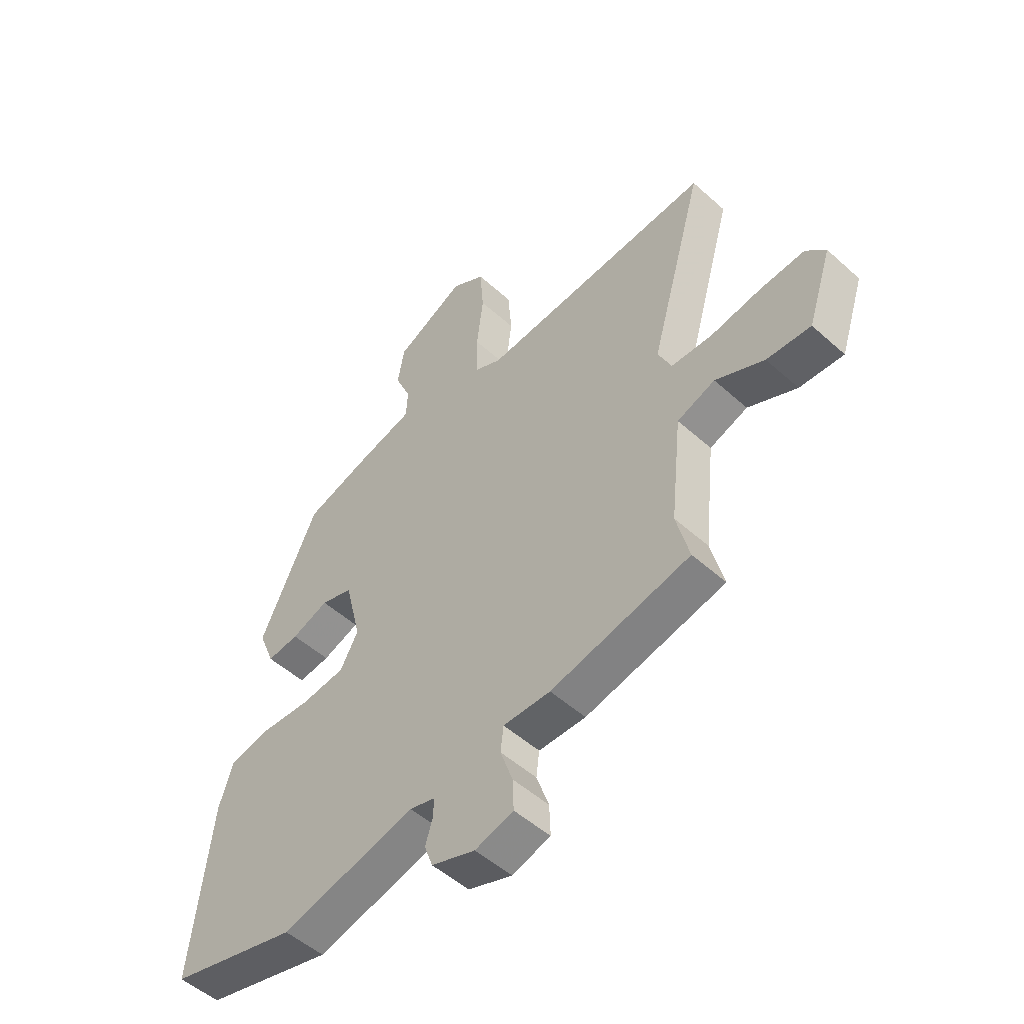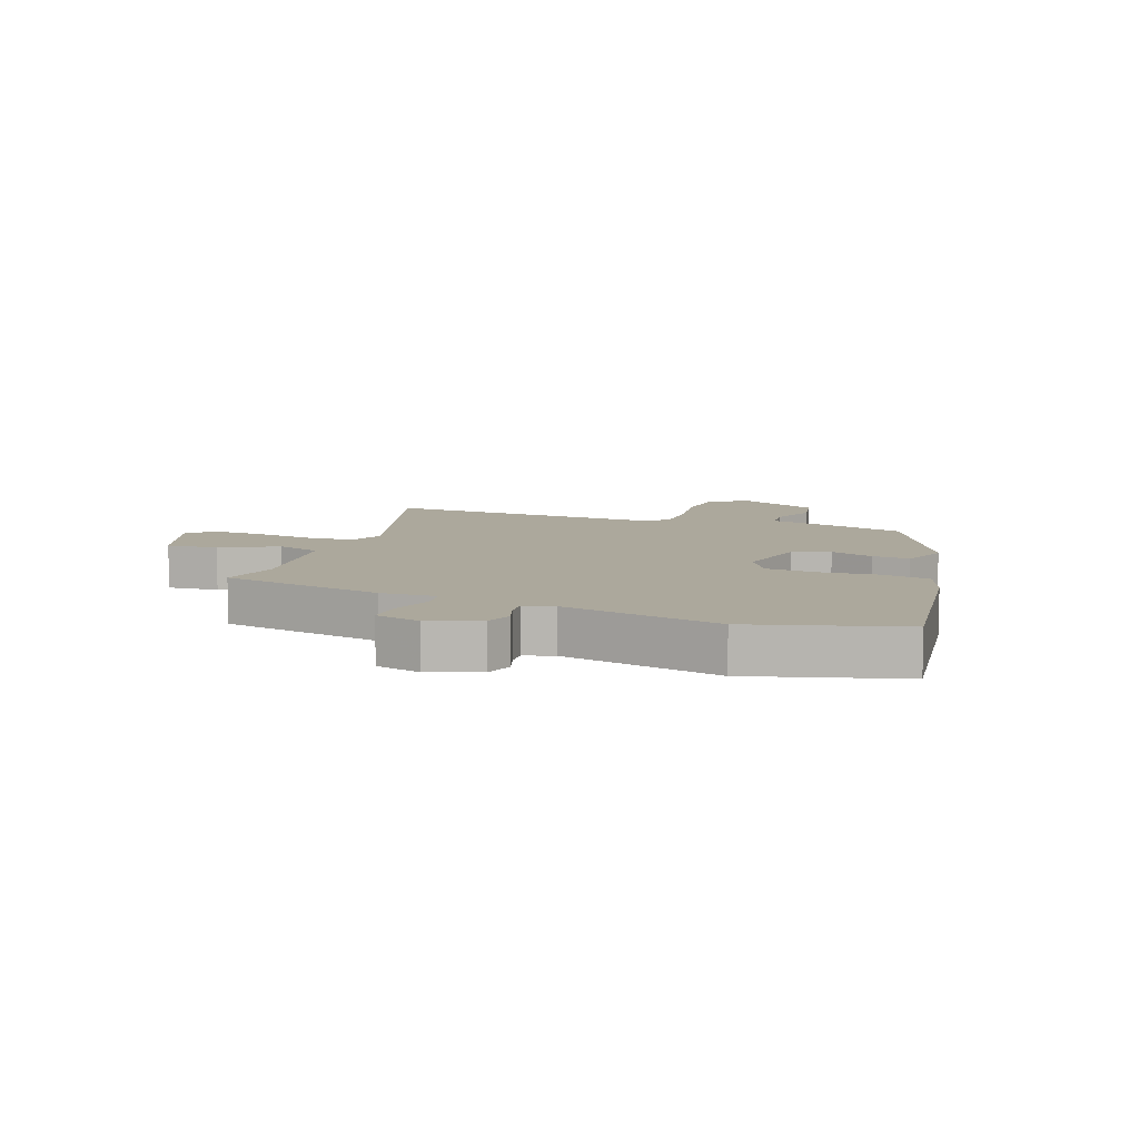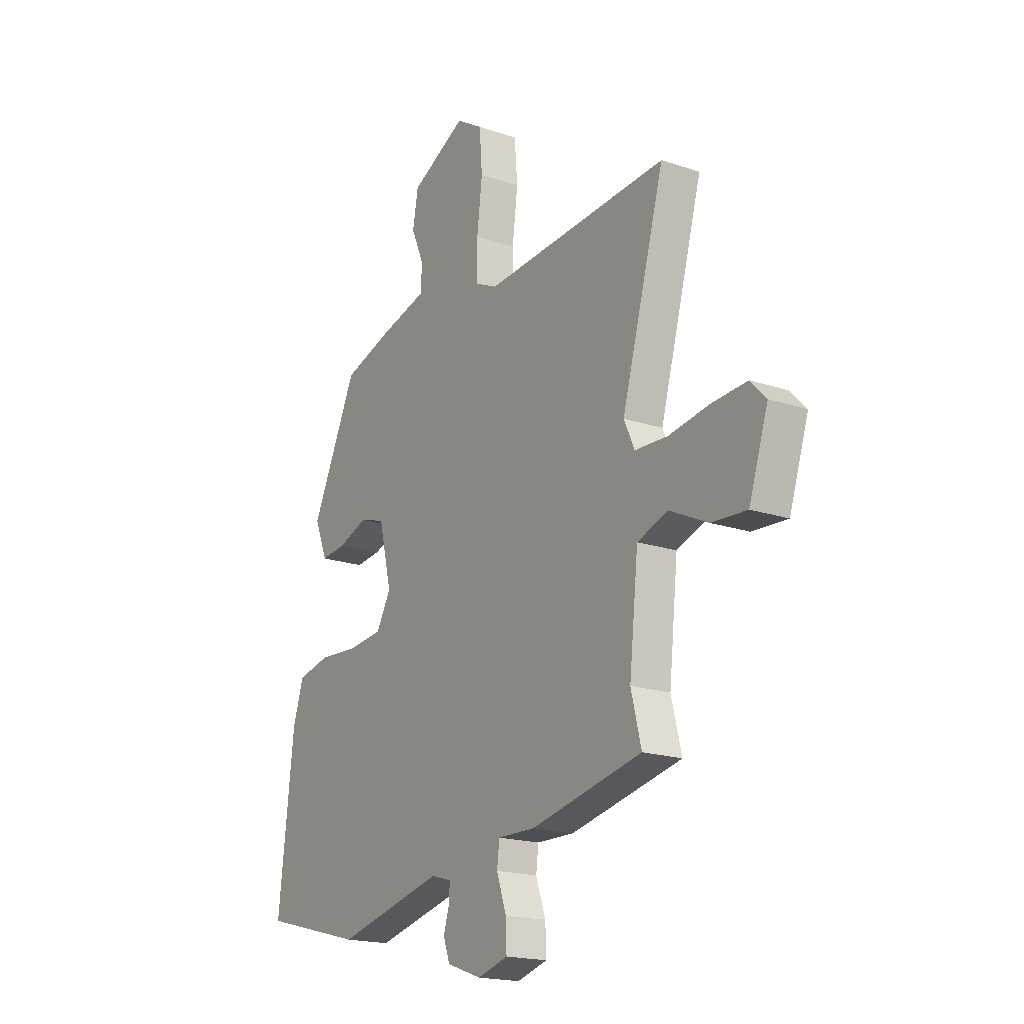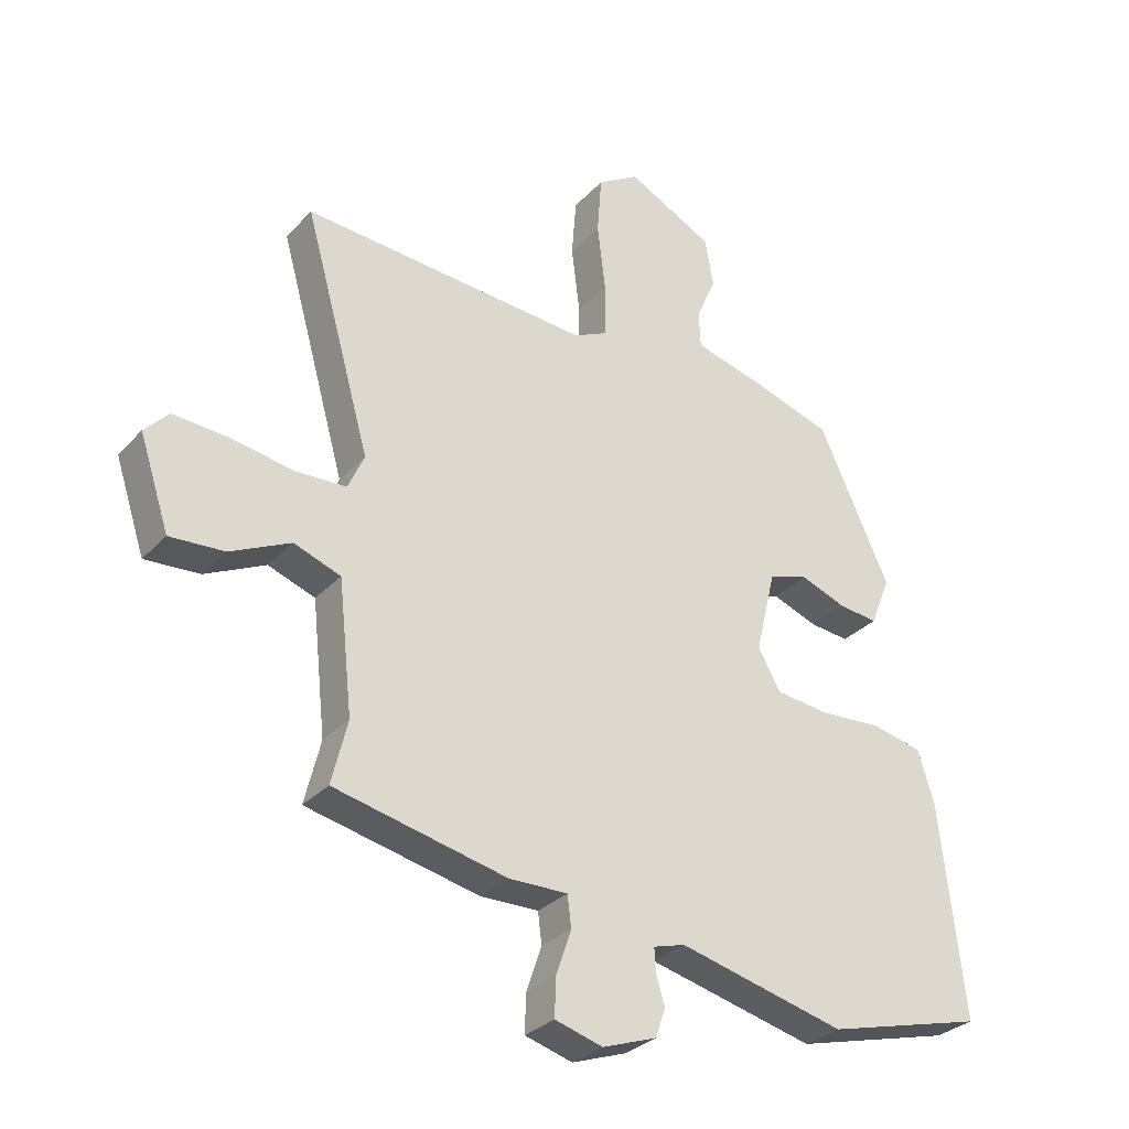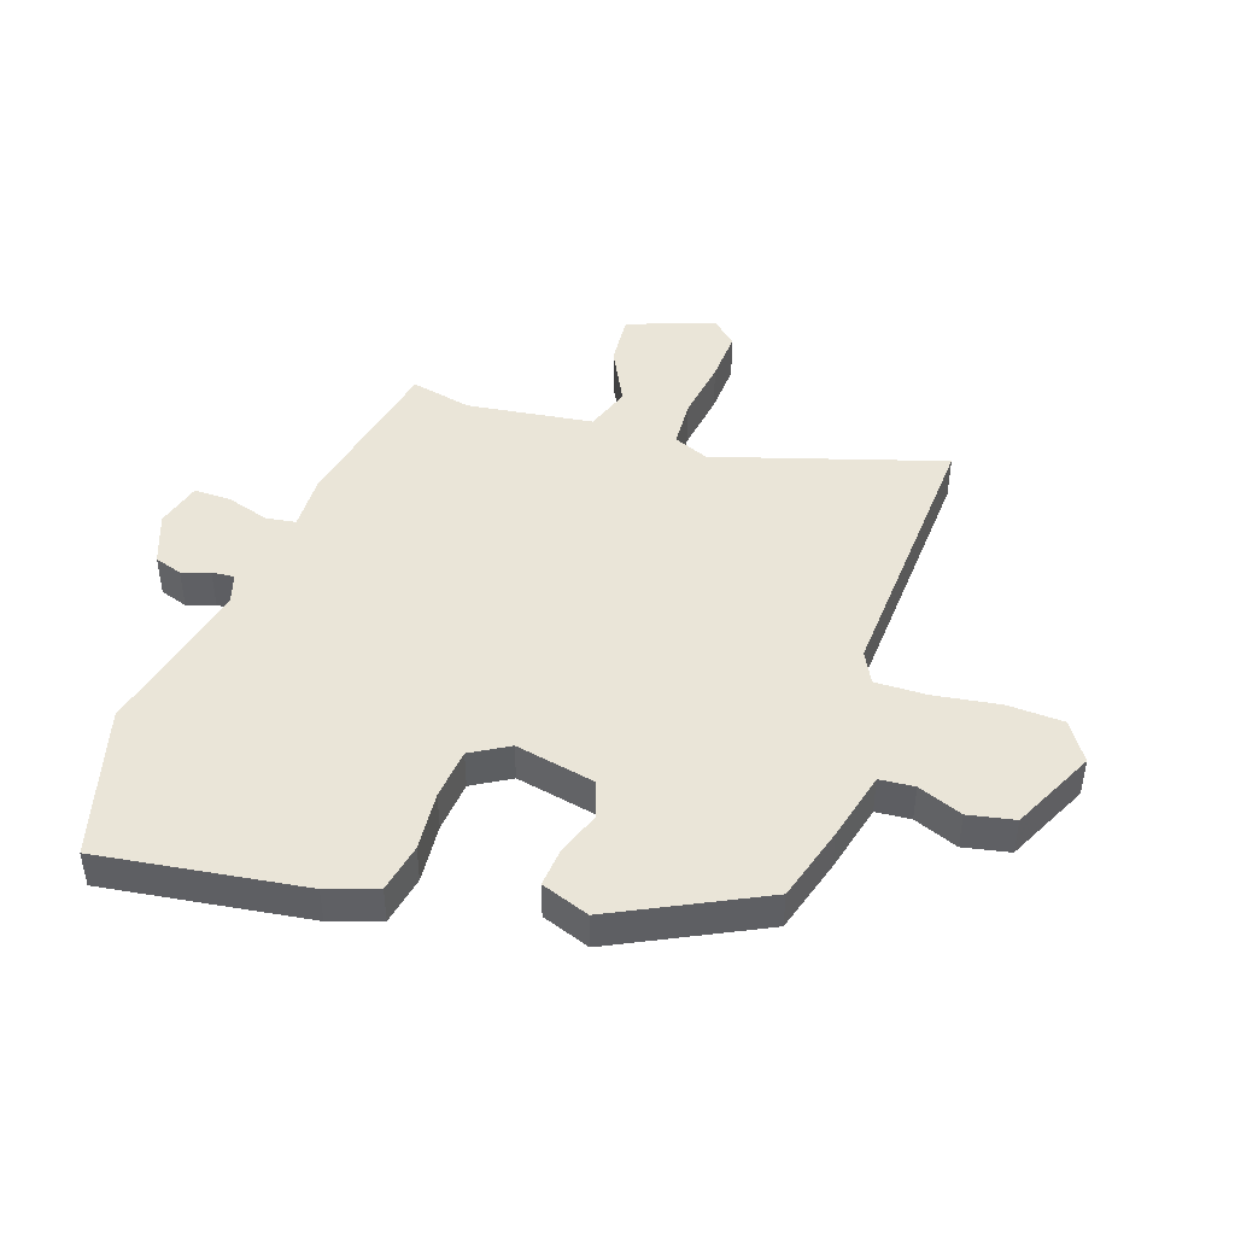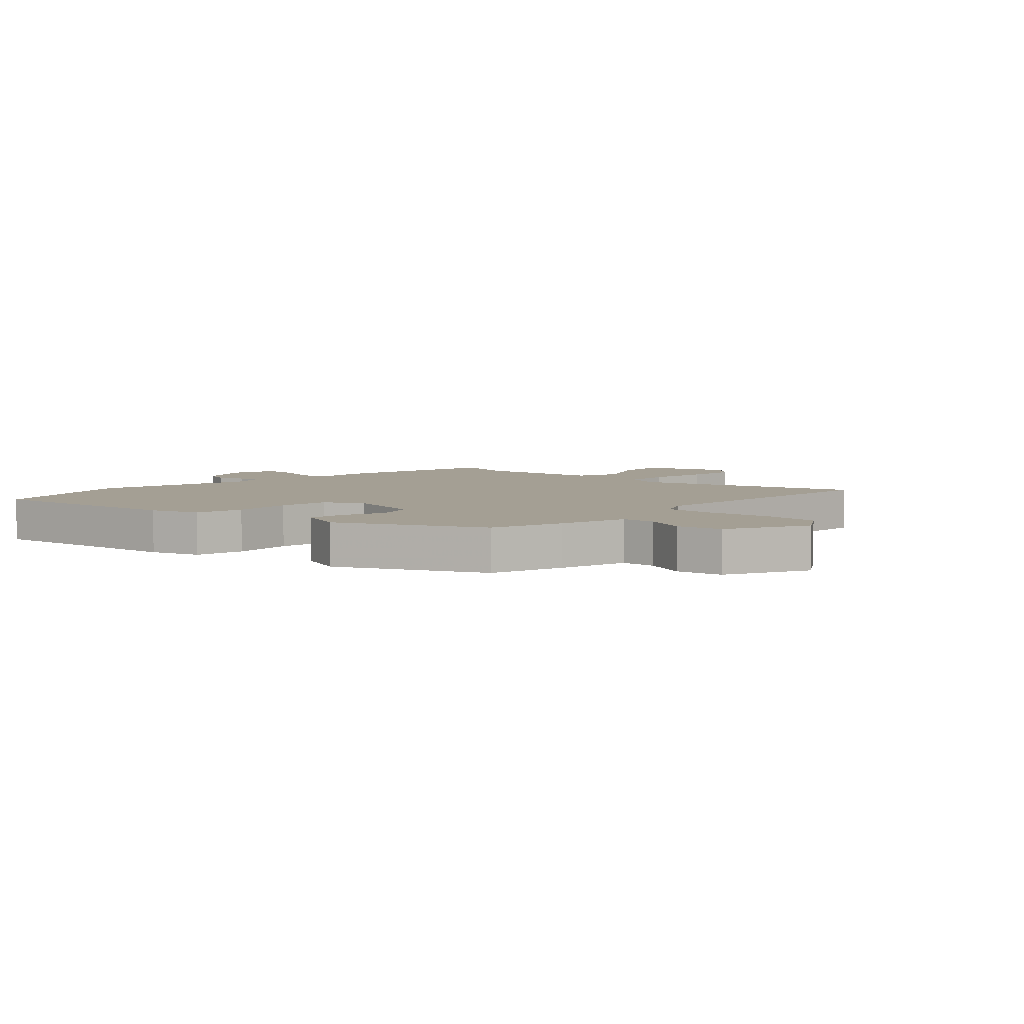
<metadata>
{"format":"obj","ext":"obj","renderer":"f3d","projection":"perspective","resolution":1024,"background":"white","views":[{"elev":-51.3,"azim":45.7,"up":"+Z"},{"elev":8.5,"azim":-161.2,"up":"+Y"},{"elev":-18.6,"azim":56.9,"up":"+Z"},{"elev":-30.2,"azim":145.9,"up":"+Z"},{"elev":45.1,"azim":-72.8,"up":"+Y"},{"elev":5.6,"azim":-47.7,"up":"+Y"}]}
</metadata>
<code>
v 0.56 0.07 0.487
v 0.455 0.07 0.113
v 0.481 0.07 0.056
v 0.561 0.07 0.053
v 0.661 0.07 0.07
v 0.747 0.07 0.076
v 0.785 0.07 0.036
v 0.738 0.07 -0.107
v 0.652 0.07 -0.102
v 0.557 0.07 -0.057
v 0.483 0.07 -0.084
v 0.461 0.07 -0.29
v 0.486 0.07 -0.39
v 0.214 0.07 -0.451
v 0.122 0.07 -0.45
v 0.116 0.07 -0.499
v 0.14 0.07 -0.569
v 0.142 0.07 -0.629
v 0.067 0.07 -0.651
v -0.018 0.07 -0.621
v -0.034 0.07 -0.576
v -0.02 0.07 -0.53
v -0.018 0.07 -0.493
v -0.068 0.07 -0.479
v -0.33 0.07 -0.544
v -0.579 0.07 -0.48
v -0.541 0.07 -0.145
v -0.515 0.07 -0.063
v -0.435 0.07 -0.045
v -0.337 0.07 -0.051
v -0.253 0.07 -0.041
v -0.218 0.07 0.022
v -0.249 0.07 0.152
v -0.311 0.07 0.171
v -0.383 0.07 0.144
v -0.445 0.07 0.137
v -0.476 0.07 0.215
v -0.364 0.07 0.456
v -0.242 0.07 0.495
v -0.128 0.07 0.526
v -0.125 0.07 0.583
v -0.156 0.07 0.655
v -0.143 0.07 0.731
v -0.007 0.07 0.801
v 0.058 0.07 0.761
v 0.065 0.07 0.669
v 0.052 0.07 0.562
v 0.053 0.07 0.477
v 0.106 0.07 0.452
v 0.56 0 0.487
v 0.455 0 0.113
v 0.481 0 0.056
v 0.561 0 0.053
v 0.661 0 0.07
v 0.747 0 0.076
v 0.785 0 0.036
v 0.738 0 -0.107
v 0.652 0 -0.102
v 0.557 0 -0.057
v 0.483 0 -0.084
v 0.461 0 -0.29
v 0.486 0 -0.39
v 0.214 0 -0.451
v 0.122 0 -0.45
v 0.116 0 -0.499
v 0.14 0 -0.569
v 0.142 0 -0.629
v 0.067 0 -0.651
v -0.018 0 -0.621
v -0.034 0 -0.576
v -0.02 0 -0.53
v -0.018 0 -0.493
v -0.068 0 -0.479
v -0.33 0 -0.544
v -0.579 0 -0.48
v -0.541 0 -0.145
v -0.515 0 -0.063
v -0.435 0 -0.045
v -0.337 0 -0.051
v -0.253 0 -0.041
v -0.218 0 0.022
v -0.249 0 0.152
v -0.311 0 0.171
v -0.383 0 0.144
v -0.445 0 0.137
v -0.476 0 0.215
v -0.364 0 0.456
v -0.242 0 0.495
v -0.128 0 0.526
v -0.125 0 0.583
v -0.156 0 0.655
v -0.143 0 0.731
v -0.007 0 0.801
v 0.058 0 0.761
v 0.065 0 0.669
v 0.052 0 0.562
v 0.053 0 0.477
v 0.106 0 0.452
f 44 45 46 47
f 44 47 48
f 41 42 43 44
f 40 41 44 48
f 39 40 48 49
f 37 38 39 49
f 34 35 36 37
f 27 28 29 30
f 27 30 31
f 24 25 26 27
f 23 24 27 31
f 19 20 21 22
f 19 22 23
f 16 17 18 19
f 15 16 19 23
f 12 13 14 15
f 11 12 15 23
f 7 8 9 10
f 7 10 11
f 4 5 6 7
f 3 4 7 11
f 2 3 11 23
f 34 37 49 1
f 2 23 31 32
f 2 32 33
f 1 2 33 34
f 96 95 94 93
f 97 96 93
f 93 92 91 90
f 97 93 90 89
f 98 97 89 88
f 98 88 87 86
f 86 85 84 83
f 79 78 77 76
f 80 79 76
f 76 75 74 73
f 80 76 73 72
f 71 70 69 68
f 72 71 68
f 68 67 66 65
f 72 68 65 64
f 64 63 62 61
f 72 64 61 60
f 59 58 57 56
f 60 59 56
f 56 55 54 53
f 60 56 53 52
f 72 60 52 51
f 50 98 86 83
f 81 80 72 51
f 82 81 51
f 83 82 51 50
f 1 50 51 2
f 2 51 52 3
f 3 52 53 4
f 4 53 54 5
f 5 54 55 6
f 6 55 56 7
f 7 56 57 8
f 8 57 58 9
f 9 58 59 10
f 10 59 60 11
f 11 60 61 12
f 12 61 62 13
f 13 62 63 14
f 14 63 64 15
f 15 64 65 16
f 16 65 66 17
f 17 66 67 18
f 18 67 68 19
f 19 68 69 20
f 20 69 70 21
f 21 70 71 22
f 22 71 72 23
f 23 72 73 24
f 24 73 74 25
f 25 74 75 26
f 26 75 76 27
f 27 76 77 28
f 28 77 78 29
f 29 78 79 30
f 30 79 80 31
f 31 80 81 32
f 32 81 82 33
f 33 82 83 34
f 34 83 84 35
f 35 84 85 36
f 36 85 86 37
f 37 86 87 38
f 38 87 88 39
f 39 88 89 40
f 40 89 90 41
f 41 90 91 42
f 42 91 92 43
f 43 92 93 44
f 44 93 94 45
f 45 94 95 46
f 46 95 96 47
f 47 96 97 48
f 48 97 98 49
f 49 98 50 1

</code>
